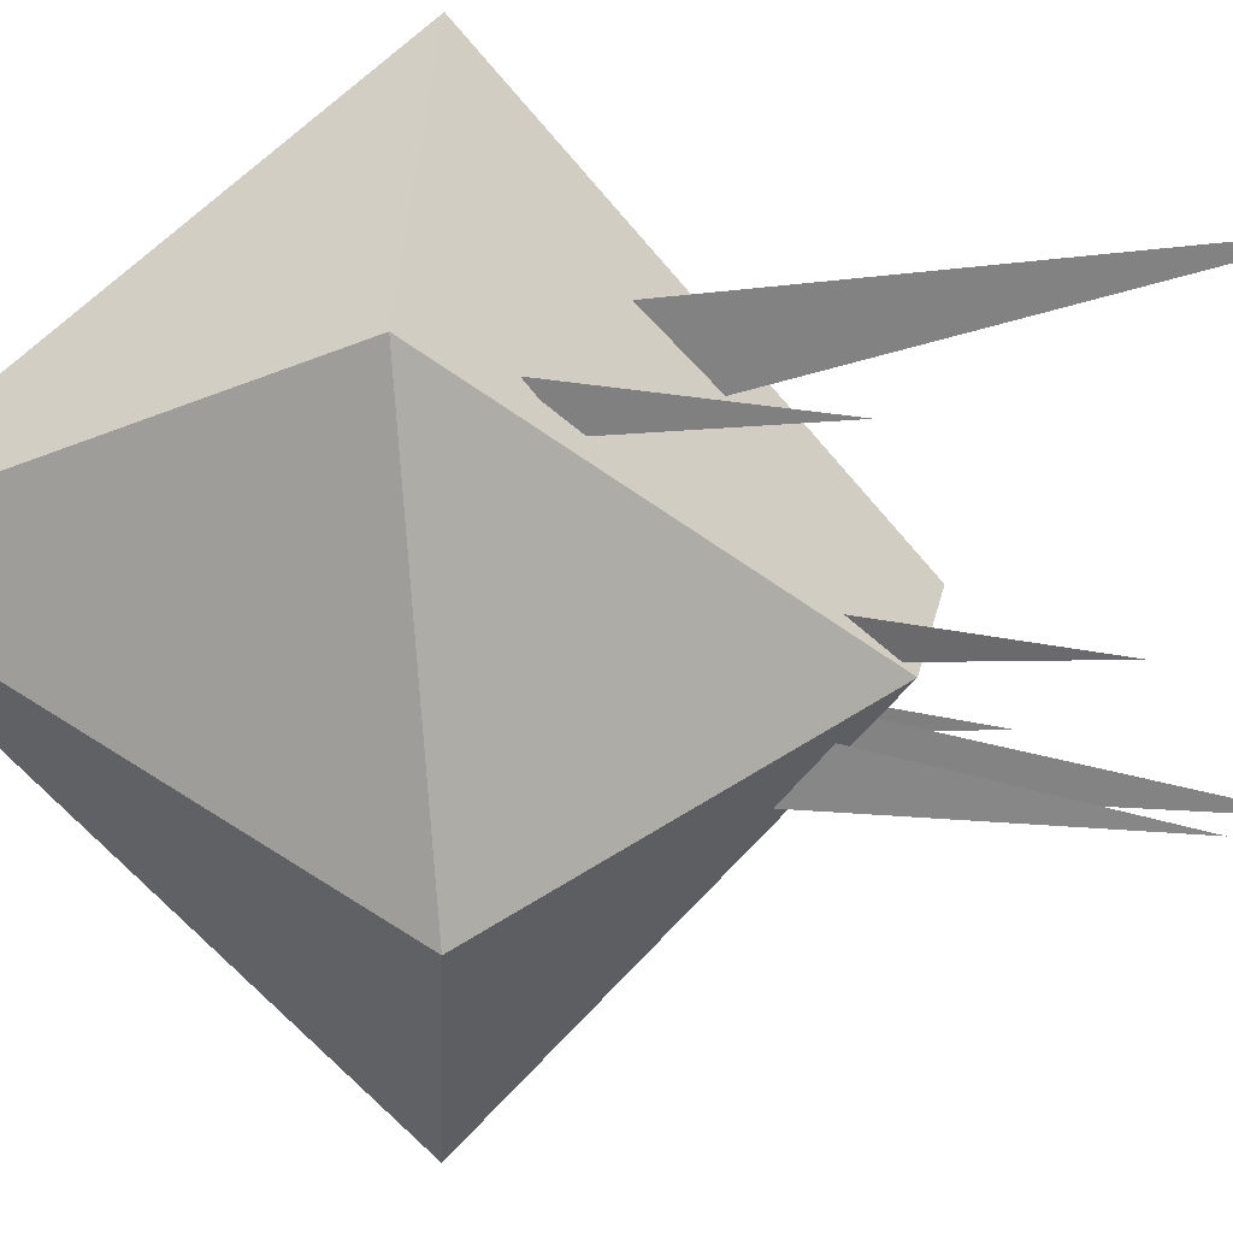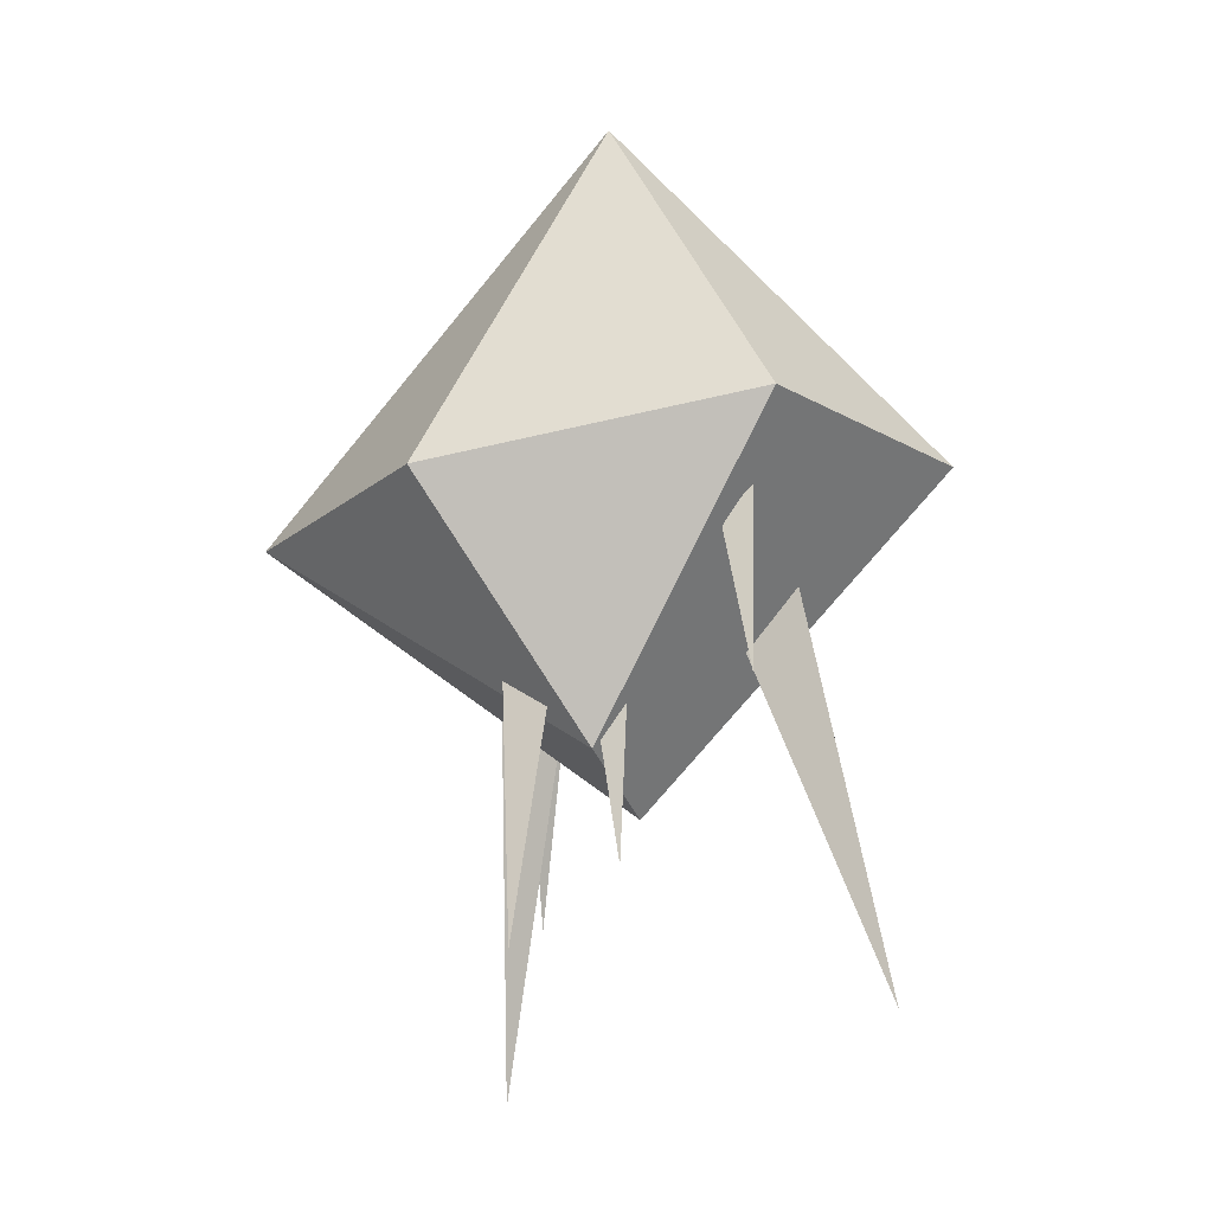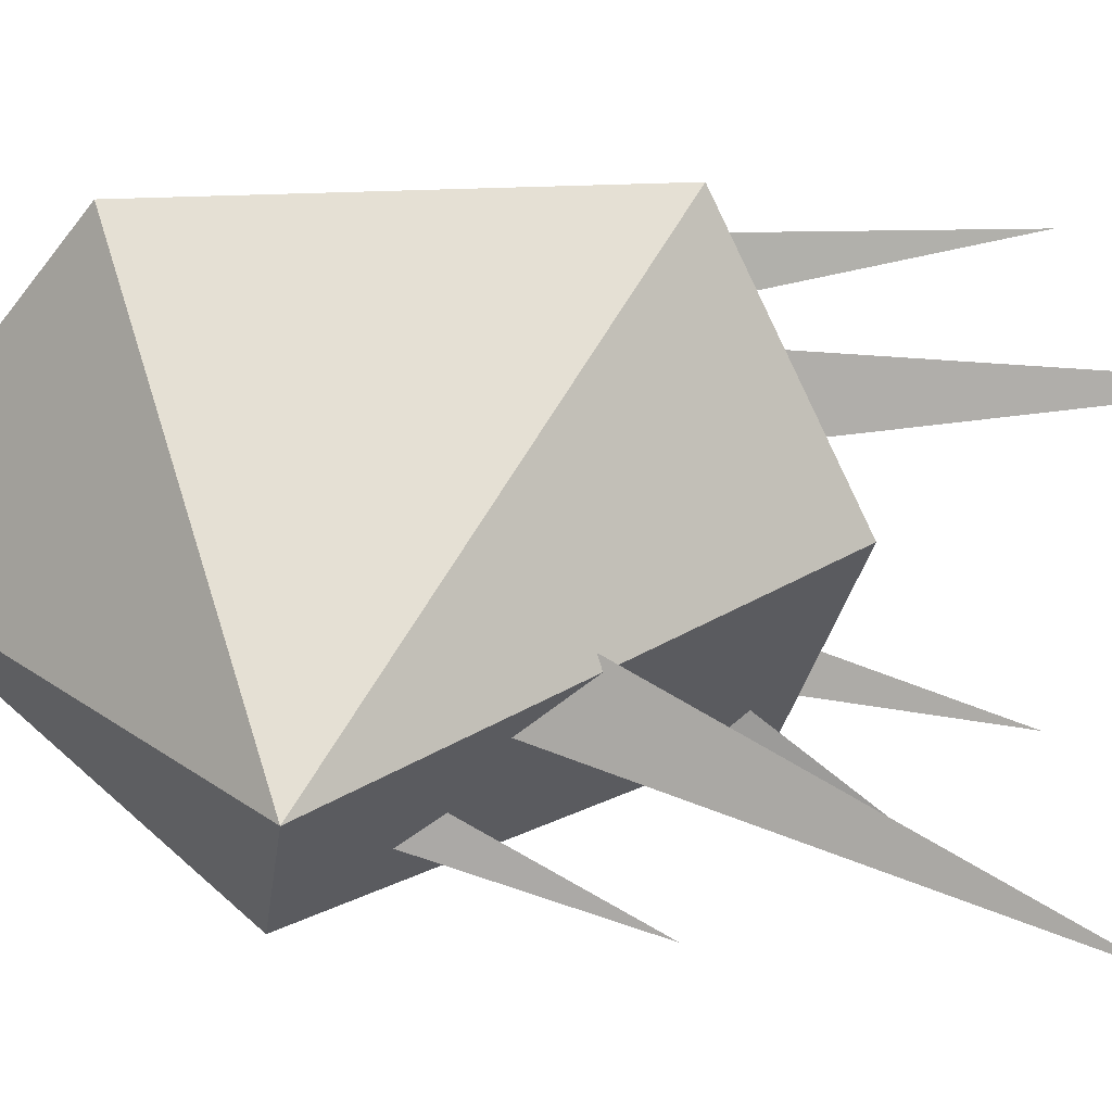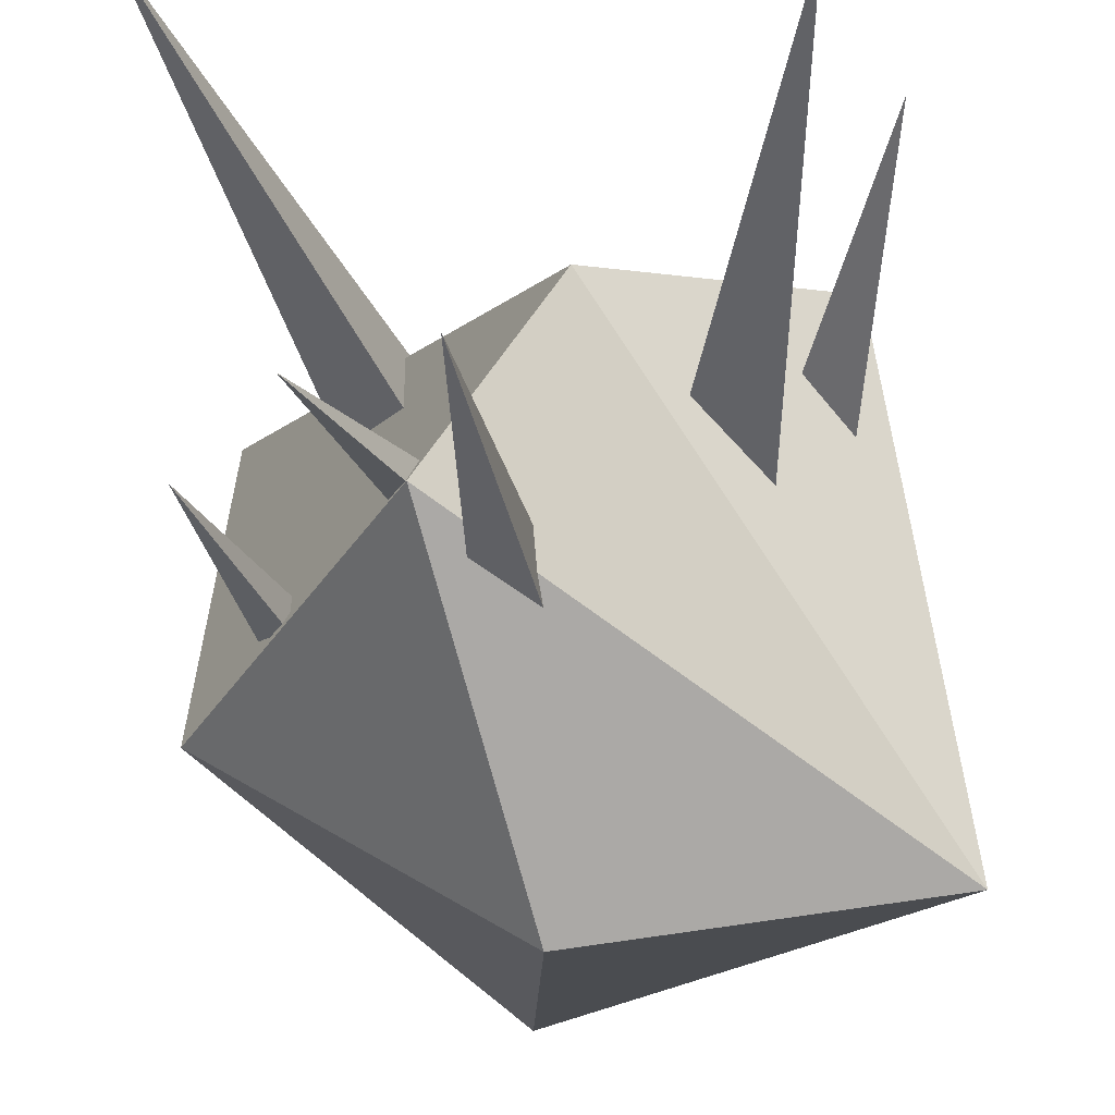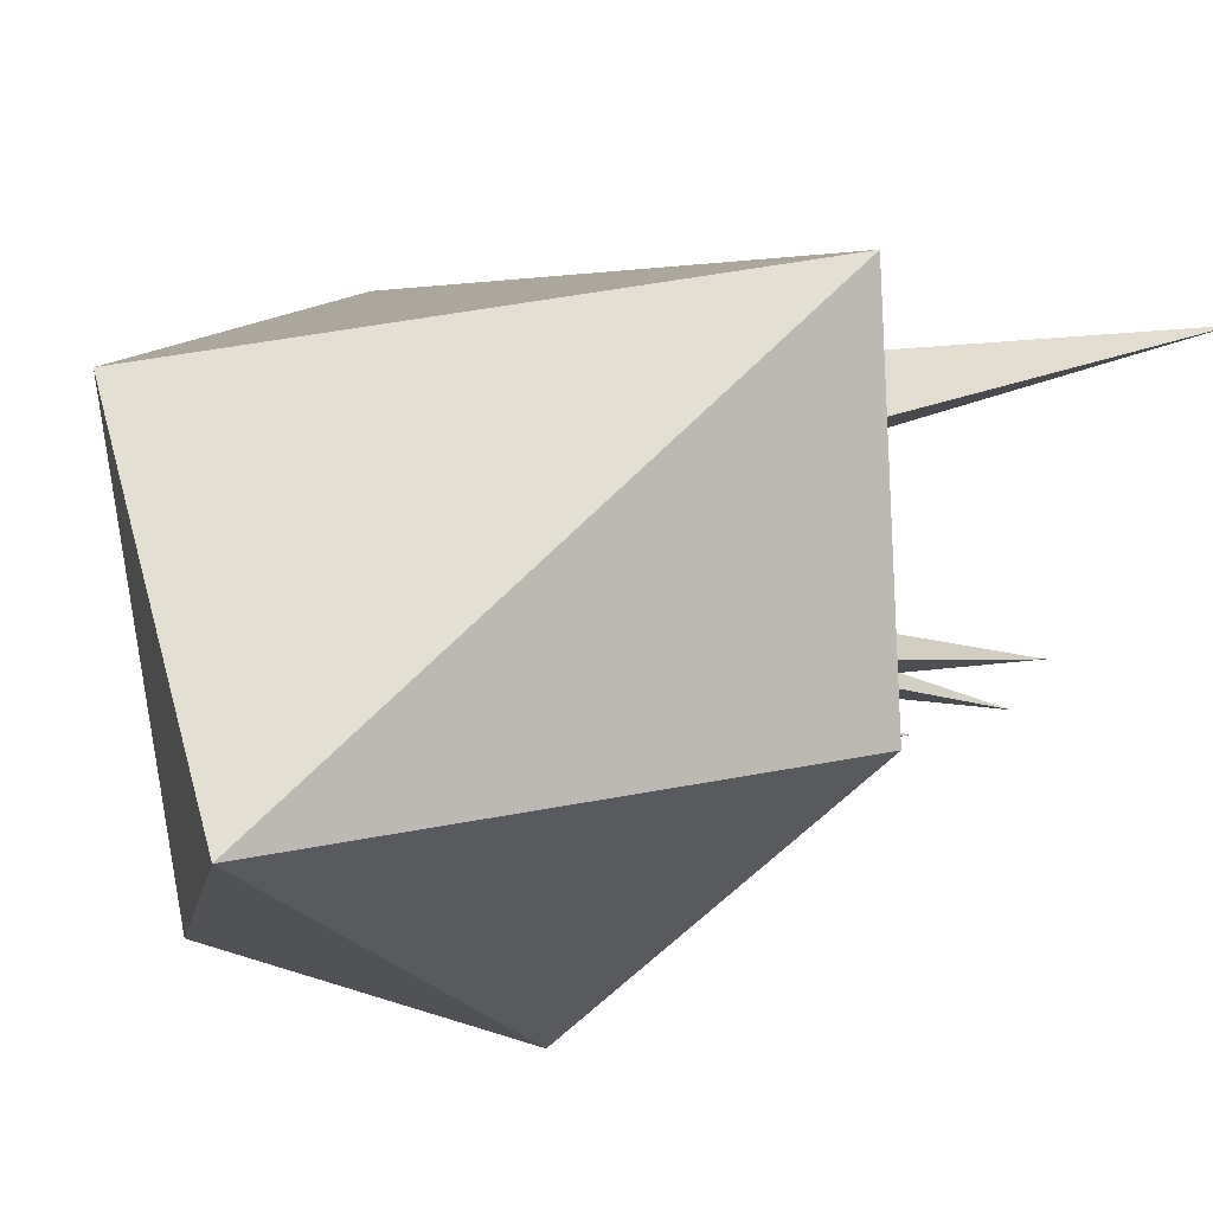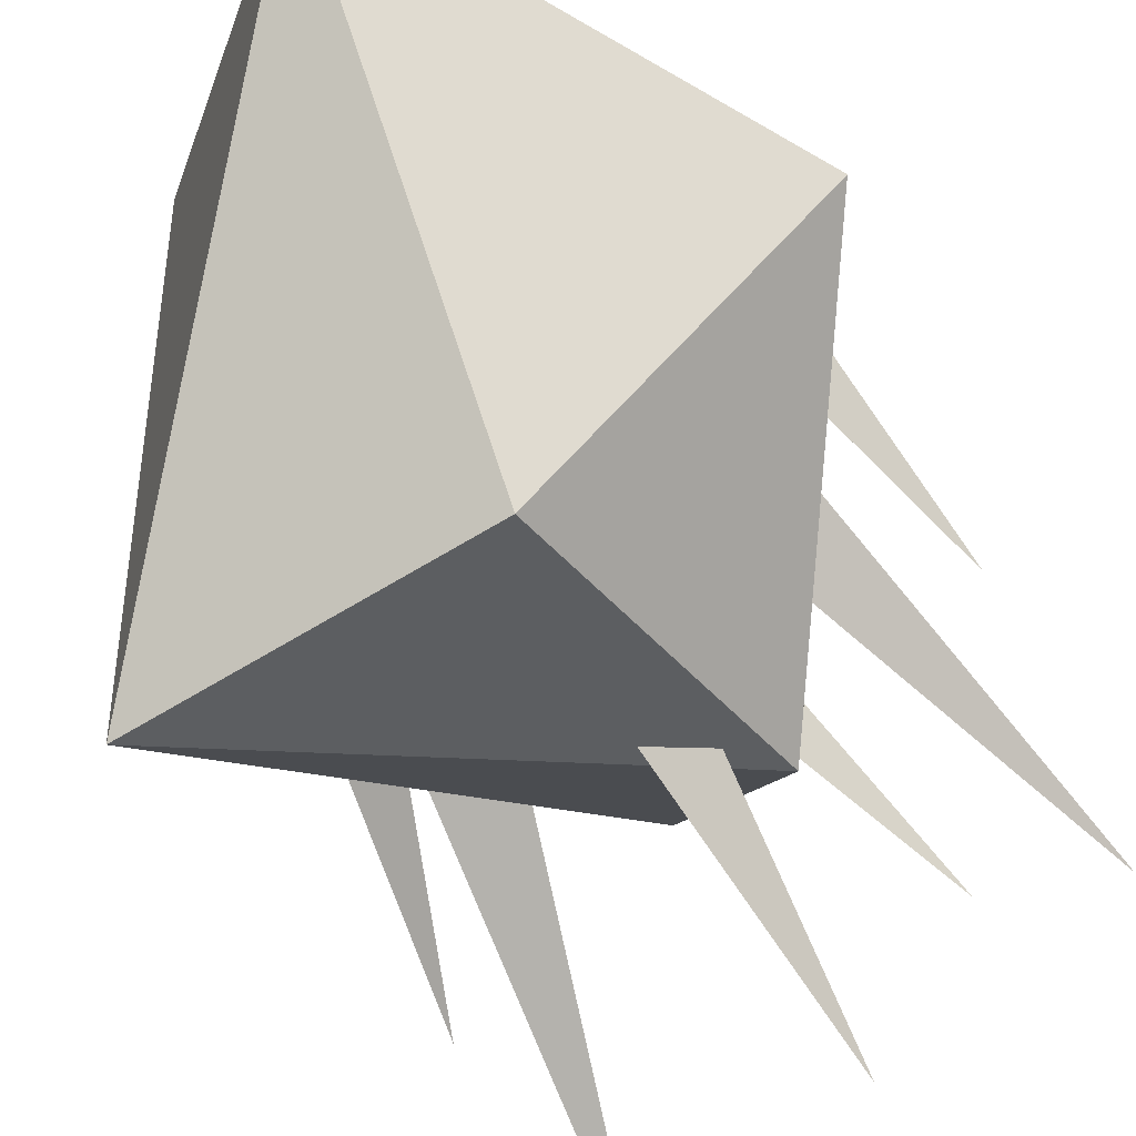
<metadata>
{"format":"obj","ext":"obj","renderer":"f3d","projection":"perspective","resolution":1024,"background":"white","views":[{"elev":-35.4,"azim":81.8,"up":"+Y"},{"elev":-12.3,"azim":50.9,"up":"+Z"},{"elev":76.1,"azim":96.0,"up":"+Y"},{"elev":-43.9,"azim":-177.7,"up":"+Y"},{"elev":13.1,"azim":28.2,"up":"+Y"},{"elev":-75.7,"azim":24.8,"up":"+Y"}]}
</metadata>
<code>
v 2.828 2.744 0.2102
v -2.972 -2.783 -0.5375
v 0.2386 -2.985 -0.1999
v 0.5267 -0.4386 4.217
v 3.162 -0.3196 0.508
v 1.08 -1.116 -3.197
v -0.09896 0.5331 -3.711
v -1.672 1.946 2.172
v -2.31 1.815 -2.176
v -2.514 1.002 -4.8
v -2.115 0.3402 -1.35
v -2.115 0.9509 -1.281
v -1.515 0.6604 -1.448
v 1.86 -1.379 -4.518
v 0.1584 -0.5742 -1.344
v 0.2404 0.02086 -1.474
v 0.774 -0.309 -1.194
v 3.012 1.439 -5.921
v 0.9281 0.8684 -1.184
v 0.9281 1.693 -1.124
v 1.711 1.261 -0.8859
v 0.6846 -1.909 -5.321
v 0.0652 -1.575 -1.915
v 0.0652 -0.9714 -2.028
v 0.6765 -1.263 -1.916
v -1.837 -0.03122 -6.904
v -1.478 -0.4468 -1.274
v -1.478 0.4468 -1.274
v -0.5928 -0 -1.397
v 2.887 -0.4401 -2.572
v 1.649 -0.1063 0.6615
v 1.67 0.4972 0.5504
v 2.25 0.2059 0.7738
f 2 8 9
f 8 1 9
f 4 1 8
f 7 2 9
f 3 5 4
f 5 3 6
f 2 7 6
f 10 11 12
f 10 12 13
f 10 13 11
f 14 15 16
f 14 16 17
f 14 17 15
f 18 19 20
f 18 20 21
f 18 21 19
f 22 23 24
f 22 24 25
f 22 25 23
f 26 27 28
f 26 28 29
f 26 29 27
f 2 6 3
f 5 6 7 1
f 1 4 5
f 4 2 3
f 1 7 9
f 2 4 8
f 30 31 32
f 30 32 33
f 30 33 31

</code>
